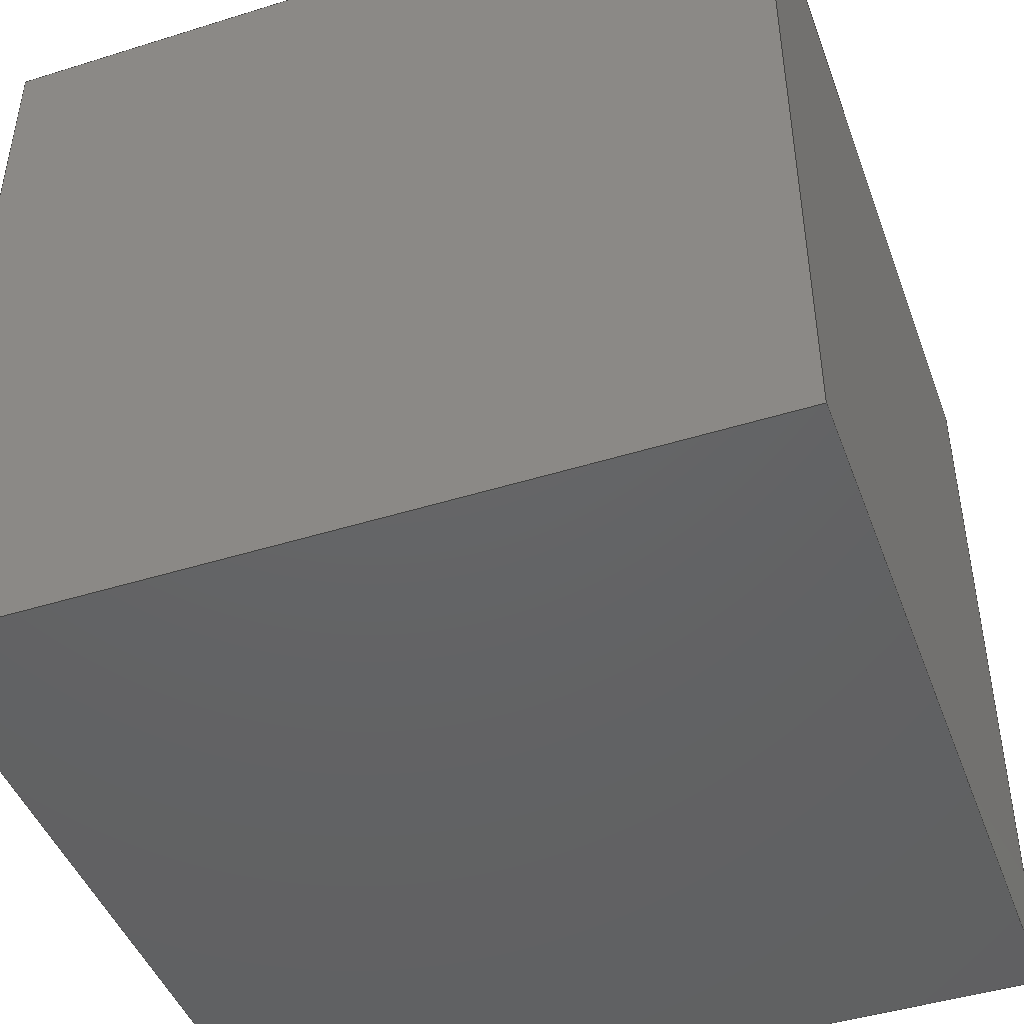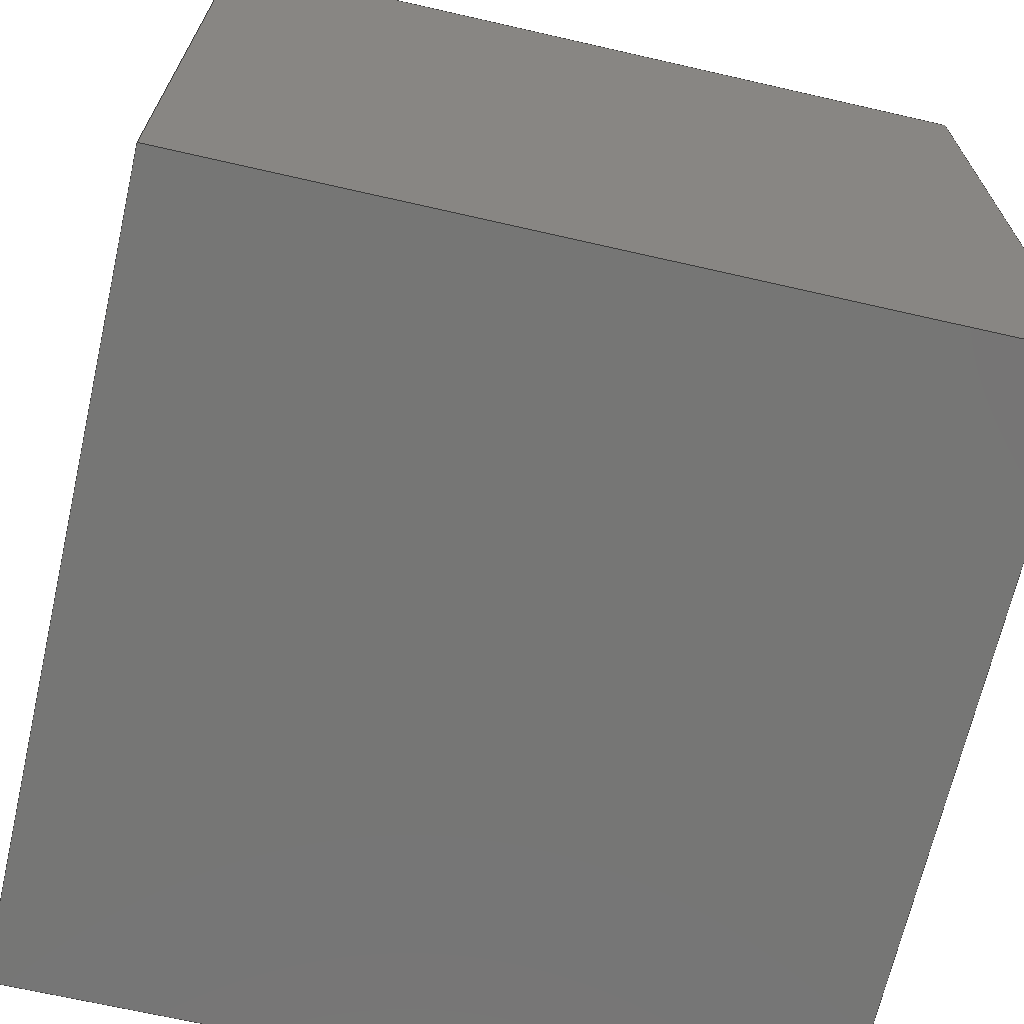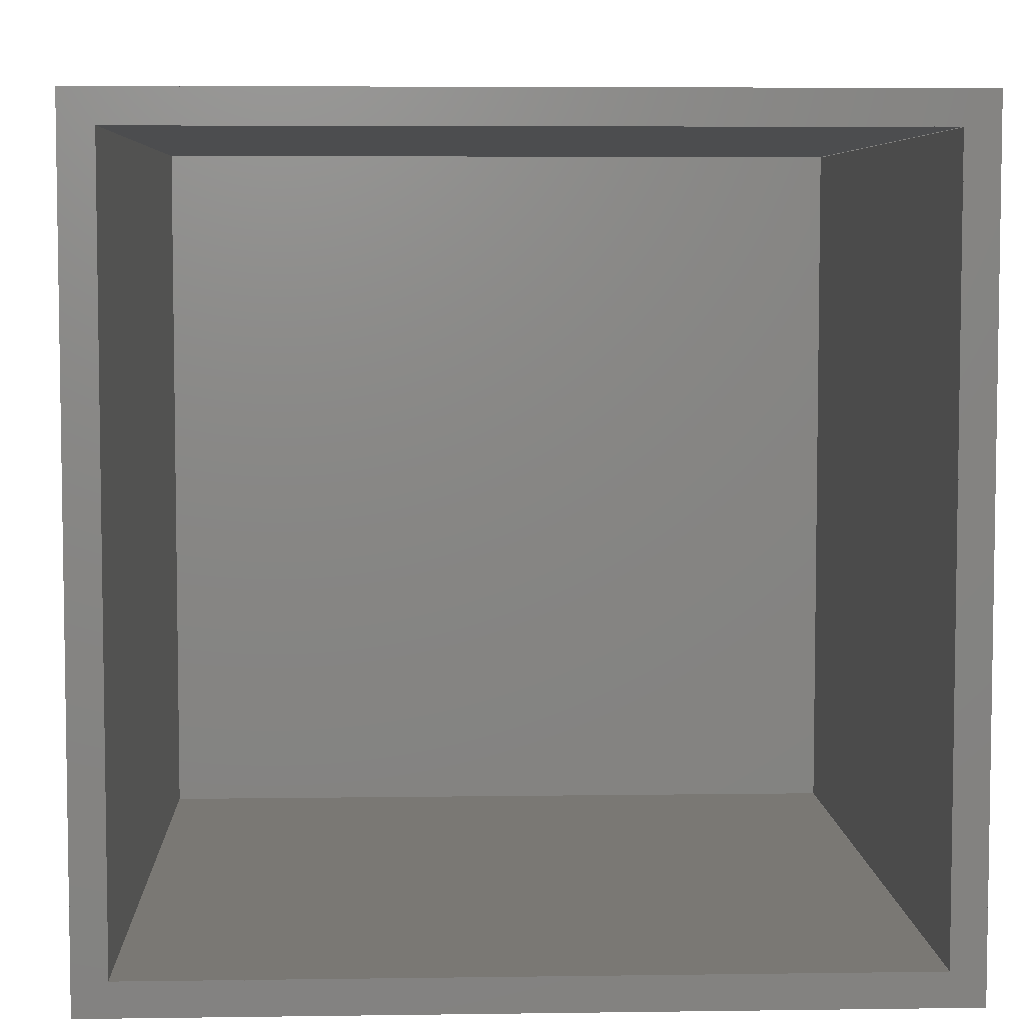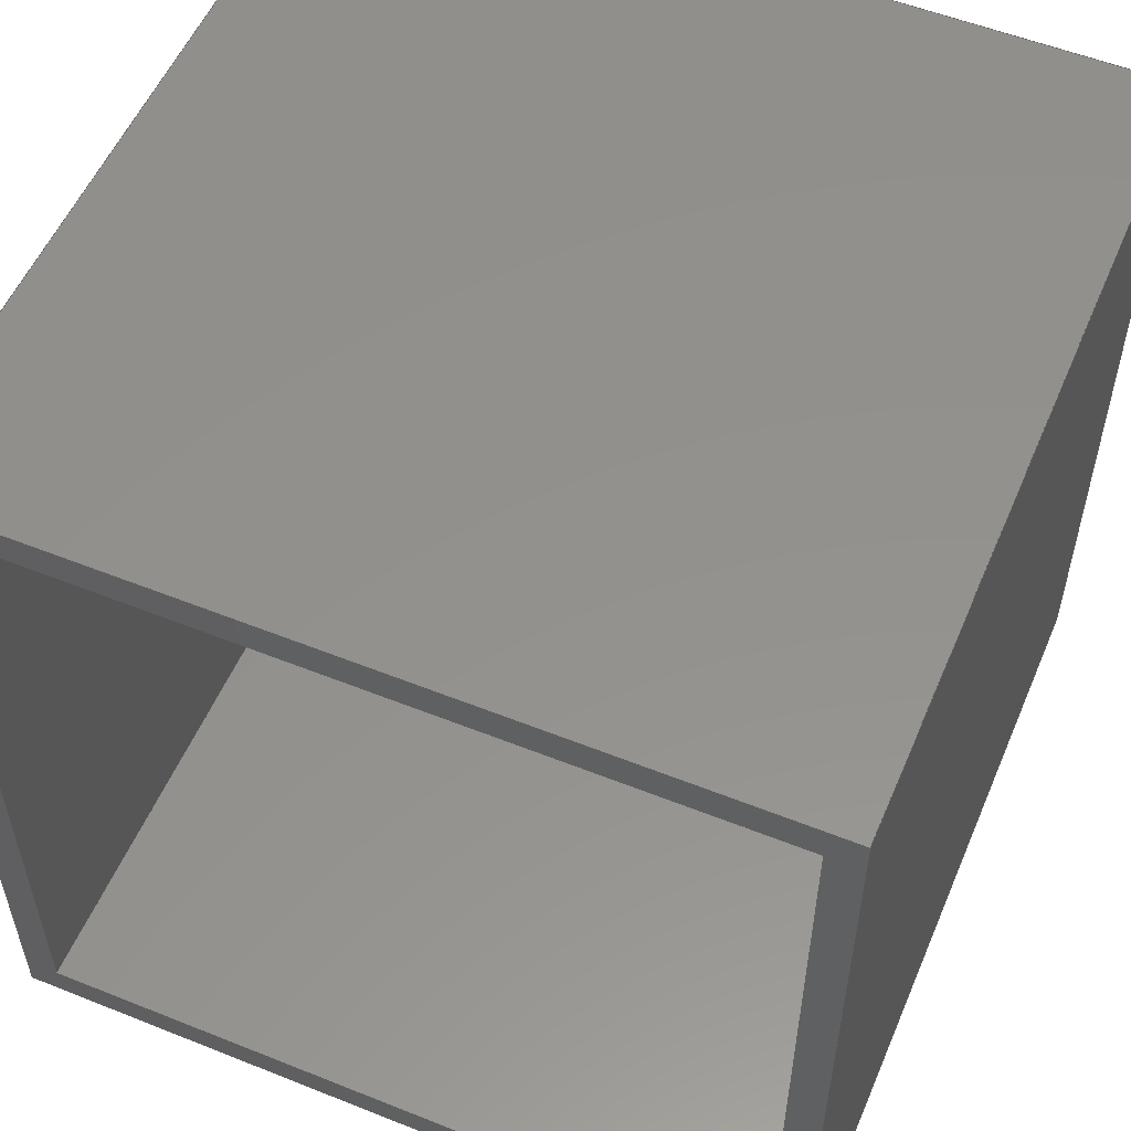
<metadata>
{"format":"step","ext":"step","renderer":"f3d","projection":"perspective","resolution":1024,"background":"white","views":[{"elev":-45.4,"azim":19.8,"up":"+Z"},{"elev":-68.2,"azim":-12.9,"up":"+Z"},{"elev":5.7,"azim":-2.5,"up":"+Y"},{"elev":54.8,"azim":22.9,"up":"+Y"}]}
</metadata>
<code>
ISO-10303-21;
DATA;
#1 = APPLICATION_PROTOCOL_DEFINITION('international standard',
  'automotive_design',2000,#2);
#2 = APPLICATION_CONTEXT(
  'core data for automotive mechanical design processes');
#3 = SHAPE_DEFINITION_REPRESENTATION(#4,#10);
#4 = PRODUCT_DEFINITION_SHAPE('','',#5);
#5 = PRODUCT_DEFINITION('design','',#6,#9);
#6 = PRODUCT_DEFINITION_FORMATION('','',#7);
#7 = PRODUCT('Body','Body','',(#8));
#8 = PRODUCT_CONTEXT('',#2,'mechanical');
#9 = PRODUCT_DEFINITION_CONTEXT('part definition',#2,'design');
#10 = ADVANCED_BREP_SHAPE_REPRESENTATION('',(#11,#15),#307);
#11 = AXIS2_PLACEMENT_3D('',#12,#13,#14);
#12 = CARTESIAN_POINT('',(0,0,0));
#13 = DIRECTION('',(0,0,1));
#14 = DIRECTION('',(1,0,-0));
#15 = MANIFOLD_SOLID_BREP('',#16);
#16 = CLOSED_SHELL('',(#17,#57,#88,#119,#141,#153,#199,#230,#254,#278,
    #295));
#17 = ADVANCED_FACE('',(#18),#52,.T.);
#18 = FACE_BOUND('',#19,.T.);
#19 = EDGE_LOOP('',(#20,#30,#38,#46));
#20 = ORIENTED_EDGE('',*,*,#21,.T.);
#21 = EDGE_CURVE('',#22,#24,#26,.T.);
#22 = VERTEX_POINT('',#23);
#23 = CARTESIAN_POINT('',(-12.5,12.5,0));
#24 = VERTEX_POINT('',#25);
#25 = CARTESIAN_POINT('',(-12.5,12.5,25));
#26 = LINE('',#27,#28);
#27 = CARTESIAN_POINT('',(-12.5,12.5,0));
#28 = VECTOR('',#29,1);
#29 = DIRECTION('',(0,0,1));
#30 = ORIENTED_EDGE('',*,*,#31,.T.);
#31 = EDGE_CURVE('',#24,#32,#34,.T.);
#32 = VERTEX_POINT('',#33);
#33 = CARTESIAN_POINT('',(12.5,12.5,25));
#34 = LINE('',#35,#36);
#35 = CARTESIAN_POINT('',(-12.5,12.5,25));
#36 = VECTOR('',#37,1);
#37 = DIRECTION('',(1,0,0));
#38 = ORIENTED_EDGE('',*,*,#39,.F.);
#39 = EDGE_CURVE('',#40,#32,#42,.T.);
#40 = VERTEX_POINT('',#41);
#41 = CARTESIAN_POINT('',(12.5,12.5,0));
#42 = LINE('',#43,#44);
#43 = CARTESIAN_POINT('',(12.5,12.5,0));
#44 = VECTOR('',#45,1);
#45 = DIRECTION('',(0,0,1));
#46 = ORIENTED_EDGE('',*,*,#47,.F.);
#47 = EDGE_CURVE('',#22,#40,#48,.T.);
#48 = LINE('',#49,#50);
#49 = CARTESIAN_POINT('',(-12.5,12.5,0));
#50 = VECTOR('',#51,1);
#51 = DIRECTION('',(1,0,0));
#52 = PLANE('',#53);
#53 = AXIS2_PLACEMENT_3D('',#54,#55,#56);
#54 = CARTESIAN_POINT('',(-12.5,12.5,0));
#55 = DIRECTION('',(0,1,0));
#56 = DIRECTION('',(1,0,0));
#57 = ADVANCED_FACE('',(#58),#83,.T.);
#58 = FACE_BOUND('',#59,.T.);
#59 = EDGE_LOOP('',(#60,#61,#69,#77));
#60 = ORIENTED_EDGE('',*,*,#39,.T.);
#61 = ORIENTED_EDGE('',*,*,#62,.T.);
#62 = EDGE_CURVE('',#32,#63,#65,.T.);
#63 = VERTEX_POINT('',#64);
#64 = CARTESIAN_POINT('',(12.5,-12.5,25));
#65 = LINE('',#66,#67);
#66 = CARTESIAN_POINT('',(12.5,12.5,25));
#67 = VECTOR('',#68,1);
#68 = DIRECTION('',(0,-1,0));
#69 = ORIENTED_EDGE('',*,*,#70,.F.);
#70 = EDGE_CURVE('',#71,#63,#73,.T.);
#71 = VERTEX_POINT('',#72);
#72 = CARTESIAN_POINT('',(12.5,-12.5,0));
#73 = LINE('',#74,#75);
#74 = CARTESIAN_POINT('',(12.5,-12.5,0));
#75 = VECTOR('',#76,1);
#76 = DIRECTION('',(0,0,1));
#77 = ORIENTED_EDGE('',*,*,#78,.F.);
#78 = EDGE_CURVE('',#40,#71,#79,.T.);
#79 = LINE('',#80,#81);
#80 = CARTESIAN_POINT('',(12.5,12.5,0));
#81 = VECTOR('',#82,1);
#82 = DIRECTION('',(0,-1,0));
#83 = PLANE('',#84);
#84 = AXIS2_PLACEMENT_3D('',#85,#86,#87);
#85 = CARTESIAN_POINT('',(12.5,12.5,0));
#86 = DIRECTION('',(1,0,0));
#87 = DIRECTION('',(0,-1,0));
#88 = ADVANCED_FACE('',(#89),#114,.T.);
#89 = FACE_BOUND('',#90,.T.);
#90 = EDGE_LOOP('',(#91,#92,#100,#108));
#91 = ORIENTED_EDGE('',*,*,#70,.T.);
#92 = ORIENTED_EDGE('',*,*,#93,.T.);
#93 = EDGE_CURVE('',#63,#94,#96,.T.);
#94 = VERTEX_POINT('',#95);
#95 = CARTESIAN_POINT('',(-12.5,-12.5,25));
#96 = LINE('',#97,#98);
#97 = CARTESIAN_POINT('',(12.5,-12.5,25));
#98 = VECTOR('',#99,1);
#99 = DIRECTION('',(-1,0,0));
#100 = ORIENTED_EDGE('',*,*,#101,.F.);
#101 = EDGE_CURVE('',#102,#94,#104,.T.);
#102 = VERTEX_POINT('',#103);
#103 = CARTESIAN_POINT('',(-12.5,-12.5,0));
#104 = LINE('',#105,#106);
#105 = CARTESIAN_POINT('',(-12.5,-12.5,0));
#106 = VECTOR('',#107,1);
#107 = DIRECTION('',(0,0,1));
#108 = ORIENTED_EDGE('',*,*,#109,.F.);
#109 = EDGE_CURVE('',#71,#102,#110,.T.);
#110 = LINE('',#111,#112);
#111 = CARTESIAN_POINT('',(12.5,-12.5,0));
#112 = VECTOR('',#113,1);
#113 = DIRECTION('',(-1,0,0));
#114 = PLANE('',#115);
#115 = AXIS2_PLACEMENT_3D('',#116,#117,#118);
#116 = CARTESIAN_POINT('',(12.5,-12.5,0));
#117 = DIRECTION('',(0,-1,0));
#118 = DIRECTION('',(-1,0,0));
#119 = ADVANCED_FACE('',(#120),#136,.T.);
#120 = FACE_BOUND('',#121,.T.);
#121 = EDGE_LOOP('',(#122,#123,#129,#130));
#122 = ORIENTED_EDGE('',*,*,#101,.T.);
#123 = ORIENTED_EDGE('',*,*,#124,.T.);
#124 = EDGE_CURVE('',#94,#24,#125,.T.);
#125 = LINE('',#126,#127);
#126 = CARTESIAN_POINT('',(-12.5,-12.5,25));
#127 = VECTOR('',#128,1);
#128 = DIRECTION('',(0,1,0));
#129 = ORIENTED_EDGE('',*,*,#21,.F.);
#130 = ORIENTED_EDGE('',*,*,#131,.F.);
#131 = EDGE_CURVE('',#102,#22,#132,.T.);
#132 = LINE('',#133,#134);
#133 = CARTESIAN_POINT('',(-12.5,-12.5,0));
#134 = VECTOR('',#135,1);
#135 = DIRECTION('',(0,1,0));
#136 = PLANE('',#137);
#137 = AXIS2_PLACEMENT_3D('',#138,#139,#140);
#138 = CARTESIAN_POINT('',(-12.5,-12.5,0));
#139 = DIRECTION('',(-1,0,0));
#140 = DIRECTION('',(0,1,0));
#141 = ADVANCED_FACE('',(#142),#148,.F.);
#142 = FACE_BOUND('',#143,.T.);
#143 = EDGE_LOOP('',(#144,#145,#146,#147));
#144 = ORIENTED_EDGE('',*,*,#47,.T.);
#145 = ORIENTED_EDGE('',*,*,#78,.T.);
#146 = ORIENTED_EDGE('',*,*,#109,.T.);
#147 = ORIENTED_EDGE('',*,*,#131,.T.);
#148 = PLANE('',#149);
#149 = AXIS2_PLACEMENT_3D('',#150,#151,#152);
#150 = CARTESIAN_POINT('',(0,0,0));
#151 = DIRECTION('',(0,0,1));
#152 = DIRECTION('',(1,0,0));
#153 = ADVANCED_FACE('',(#154,#160),#194,.T.);
#154 = FACE_BOUND('',#155,.T.);
#155 = EDGE_LOOP('',(#156,#157,#158,#159));
#156 = ORIENTED_EDGE('',*,*,#31,.F.);
#157 = ORIENTED_EDGE('',*,*,#124,.F.);
#158 = ORIENTED_EDGE('',*,*,#93,.F.);
#159 = ORIENTED_EDGE('',*,*,#62,.F.);
#160 = FACE_BOUND('',#161,.T.);
#161 = EDGE_LOOP('',(#162,#172,#180,#188));
#162 = ORIENTED_EDGE('',*,*,#163,.T.);
#163 = EDGE_CURVE('',#164,#166,#168,.T.);
#164 = VERTEX_POINT('',#165);
#165 = CARTESIAN_POINT('',(11.5,-11.5,25));
#166 = VERTEX_POINT('',#167);
#167 = CARTESIAN_POINT('',(-11.5,-11.5,25));
#168 = LINE('',#169,#170);
#169 = CARTESIAN_POINT('',(12.5,-11.5,25));
#170 = VECTOR('',#171,1);
#171 = DIRECTION('',(-1,0,0));
#172 = ORIENTED_EDGE('',*,*,#173,.T.);
#173 = EDGE_CURVE('',#166,#174,#176,.T.);
#174 = VERTEX_POINT('',#175);
#175 = CARTESIAN_POINT('',(-11.5,11.5,25));
#176 = LINE('',#177,#178);
#177 = CARTESIAN_POINT('',(-11.5,-12.5,25));
#178 = VECTOR('',#179,1);
#179 = DIRECTION('',(0,1,0));
#180 = ORIENTED_EDGE('',*,*,#181,.T.);
#181 = EDGE_CURVE('',#174,#182,#184,.T.);
#182 = VERTEX_POINT('',#183);
#183 = CARTESIAN_POINT('',(11.5,11.5,25));
#184 = LINE('',#185,#186);
#185 = CARTESIAN_POINT('',(-12.5,11.5,25));
#186 = VECTOR('',#187,1);
#187 = DIRECTION('',(1,0,0));
#188 = ORIENTED_EDGE('',*,*,#189,.T.);
#189 = EDGE_CURVE('',#182,#164,#190,.T.);
#190 = LINE('',#191,#192);
#191 = CARTESIAN_POINT('',(11.5,12.5,25));
#192 = VECTOR('',#193,1);
#193 = DIRECTION('',(0,-1,0));
#194 = PLANE('',#195);
#195 = AXIS2_PLACEMENT_3D('',#196,#197,#198);
#196 = CARTESIAN_POINT('',(0,0,25));
#197 = DIRECTION('',(0,0,1));
#198 = DIRECTION('',(1,0,0));
#199 = ADVANCED_FACE('',(#200),#225,.F.);
#200 = FACE_BOUND('',#201,.F.);
#201 = EDGE_LOOP('',(#202,#203,#211,#219));
#202 = ORIENTED_EDGE('',*,*,#181,.T.);
#203 = ORIENTED_EDGE('',*,*,#204,.T.);
#204 = EDGE_CURVE('',#182,#205,#207,.T.);
#205 = VERTEX_POINT('',#206);
#206 = CARTESIAN_POINT('',(11.5,11.5,1));
#207 = LINE('',#208,#209);
#208 = CARTESIAN_POINT('',(11.5,11.5,0));
#209 = VECTOR('',#210,1);
#210 = DIRECTION('',(0,0,-1));
#211 = ORIENTED_EDGE('',*,*,#212,.F.);
#212 = EDGE_CURVE('',#213,#205,#215,.T.);
#213 = VERTEX_POINT('',#214);
#214 = CARTESIAN_POINT('',(-11.5,11.5,1));
#215 = LINE('',#216,#217);
#216 = CARTESIAN_POINT('',(-6.25,11.5,1));
#217 = VECTOR('',#218,1);
#218 = DIRECTION('',(1,0,0));
#219 = ORIENTED_EDGE('',*,*,#220,.T.);
#220 = EDGE_CURVE('',#213,#174,#221,.T.);
#221 = LINE('',#222,#223);
#222 = CARTESIAN_POINT('',(-11.5,11.5,0));
#223 = VECTOR('',#224,1);
#224 = DIRECTION('',(0,0,1));
#225 = PLANE('',#226);
#226 = AXIS2_PLACEMENT_3D('',#227,#228,#229);
#227 = CARTESIAN_POINT('',(-12.5,11.5,0));
#228 = DIRECTION('',(0,1,0));
#229 = DIRECTION('',(1,0,0));
#230 = ADVANCED_FACE('',(#231),#249,.F.);
#231 = FACE_BOUND('',#232,.F.);
#232 = EDGE_LOOP('',(#233,#234,#242,#248));
#233 = ORIENTED_EDGE('',*,*,#189,.T.);
#234 = ORIENTED_EDGE('',*,*,#235,.T.);
#235 = EDGE_CURVE('',#164,#236,#238,.T.);
#236 = VERTEX_POINT('',#237);
#237 = CARTESIAN_POINT('',(11.5,-11.5,1));
#238 = LINE('',#239,#240);
#239 = CARTESIAN_POINT('',(11.5,-11.5,0));
#240 = VECTOR('',#241,1);
#241 = DIRECTION('',(0,0,-1));
#242 = ORIENTED_EDGE('',*,*,#243,.F.);
#243 = EDGE_CURVE('',#205,#236,#244,.T.);
#244 = LINE('',#245,#246);
#245 = CARTESIAN_POINT('',(11.5,6.25,1));
#246 = VECTOR('',#247,1);
#247 = DIRECTION('',(0,-1,0));
#248 = ORIENTED_EDGE('',*,*,#204,.F.);
#249 = PLANE('',#250);
#250 = AXIS2_PLACEMENT_3D('',#251,#252,#253);
#251 = CARTESIAN_POINT('',(11.5,12.5,0));
#252 = DIRECTION('',(1,0,0));
#253 = DIRECTION('',(0,-1,0));
#254 = ADVANCED_FACE('',(#255),#273,.F.);
#255 = FACE_BOUND('',#256,.F.);
#256 = EDGE_LOOP('',(#257,#258,#266,#272));
#257 = ORIENTED_EDGE('',*,*,#163,.T.);
#258 = ORIENTED_EDGE('',*,*,#259,.T.);
#259 = EDGE_CURVE('',#166,#260,#262,.T.);
#260 = VERTEX_POINT('',#261);
#261 = CARTESIAN_POINT('',(-11.5,-11.5,1));
#262 = LINE('',#263,#264);
#263 = CARTESIAN_POINT('',(-11.5,-11.5,0));
#264 = VECTOR('',#265,1);
#265 = DIRECTION('',(-0,-0,-1));
#266 = ORIENTED_EDGE('',*,*,#267,.F.);
#267 = EDGE_CURVE('',#236,#260,#268,.T.);
#268 = LINE('',#269,#270);
#269 = CARTESIAN_POINT('',(6.25,-11.5,1));
#270 = VECTOR('',#271,1);
#271 = DIRECTION('',(-1,0,0));
#272 = ORIENTED_EDGE('',*,*,#235,.F.);
#273 = PLANE('',#274);
#274 = AXIS2_PLACEMENT_3D('',#275,#276,#277);
#275 = CARTESIAN_POINT('',(12.5,-11.5,0));
#276 = DIRECTION('',(0,-1,0));
#277 = DIRECTION('',(-1,0,0));
#278 = ADVANCED_FACE('',(#279),#290,.F.);
#279 = FACE_BOUND('',#280,.F.);
#280 = EDGE_LOOP('',(#281,#282,#283,#289));
#281 = ORIENTED_EDGE('',*,*,#173,.T.);
#282 = ORIENTED_EDGE('',*,*,#220,.F.);
#283 = ORIENTED_EDGE('',*,*,#284,.F.);
#284 = EDGE_CURVE('',#260,#213,#285,.T.);
#285 = LINE('',#286,#287);
#286 = CARTESIAN_POINT('',(-11.5,-6.25,1));
#287 = VECTOR('',#288,1);
#288 = DIRECTION('',(0,1,0));
#289 = ORIENTED_EDGE('',*,*,#259,.F.);
#290 = PLANE('',#291);
#291 = AXIS2_PLACEMENT_3D('',#292,#293,#294);
#292 = CARTESIAN_POINT('',(-11.5,-12.5,0));
#293 = DIRECTION('',(-1,0,0));
#294 = DIRECTION('',(0,1,0));
#295 = ADVANCED_FACE('',(#296),#302,.T.);
#296 = FACE_BOUND('',#297,.T.);
#297 = EDGE_LOOP('',(#298,#299,#300,#301));
#298 = ORIENTED_EDGE('',*,*,#212,.F.);
#299 = ORIENTED_EDGE('',*,*,#284,.F.);
#300 = ORIENTED_EDGE('',*,*,#267,.F.);
#301 = ORIENTED_EDGE('',*,*,#243,.F.);
#302 = PLANE('',#303);
#303 = AXIS2_PLACEMENT_3D('',#304,#305,#306);
#304 = CARTESIAN_POINT('',(0,0,1));
#305 = DIRECTION('',(0,0,1));
#306 = DIRECTION('',(1,0,0));
#307 = ( GEOMETRIC_REPRESENTATION_CONTEXT(3) 
GLOBAL_UNCERTAINTY_ASSIGNED_CONTEXT((#311)) GLOBAL_UNIT_ASSIGNED_CONTEXT
((#308,#309,#310)) REPRESENTATION_CONTEXT('Context #1',
  '3D Context with UNIT and UNCERTAINTY') );
#308 = ( LENGTH_UNIT() NAMED_UNIT(*) SI_UNIT(.MILLI.,.METRE.) );
#309 = ( NAMED_UNIT(*) PLANE_ANGLE_UNIT() SI_UNIT($,.RADIAN.) );
#310 = ( NAMED_UNIT(*) SI_UNIT($,.STERADIAN.) SOLID_ANGLE_UNIT() );
#311 = UNCERTAINTY_MEASURE_WITH_UNIT(LENGTH_MEASURE(0.001),#308,
  'distance_accuracy_value','confusion accuracy');
#312 = PRODUCT_RELATED_PRODUCT_CATEGORY('part',$,(#7));
#313 = MECHANICAL_DESIGN_GEOMETRIC_PRESENTATION_REPRESENTATION('',(#314)
  ,#307);
#314 = STYLED_ITEM('color',(#315),#15);
#315 = PRESENTATION_STYLE_ASSIGNMENT((#316,#322));
#316 = SURFACE_STYLE_USAGE(.BOTH.,#317);
#317 = SURFACE_SIDE_STYLE('',(#318));
#318 = SURFACE_STYLE_FILL_AREA(#319);
#319 = FILL_AREA_STYLE('',(#320));
#320 = FILL_AREA_STYLE_COLOUR('',#321);
#321 = COLOUR_RGB('',0.8,0.8,0.8);
#322 = CURVE_STYLE('',#323,POSITIVE_LENGTH_MEASURE(0.1),#324);
#323 = DRAUGHTING_PRE_DEFINED_CURVE_FONT('continuous');
#324 = COLOUR_RGB('',0.09804,0.09804,
  0.09804);
ENDSEC;
END-ISO-10303-21;

</code>
